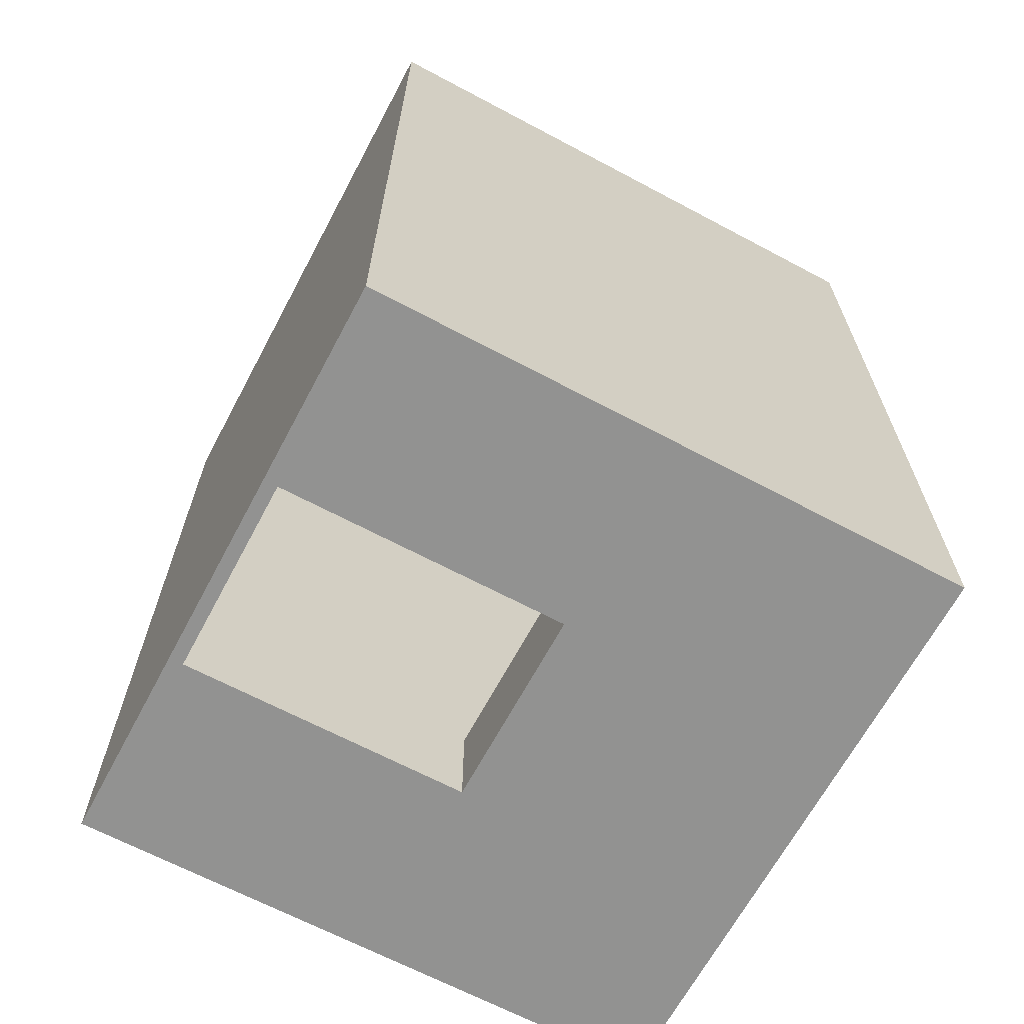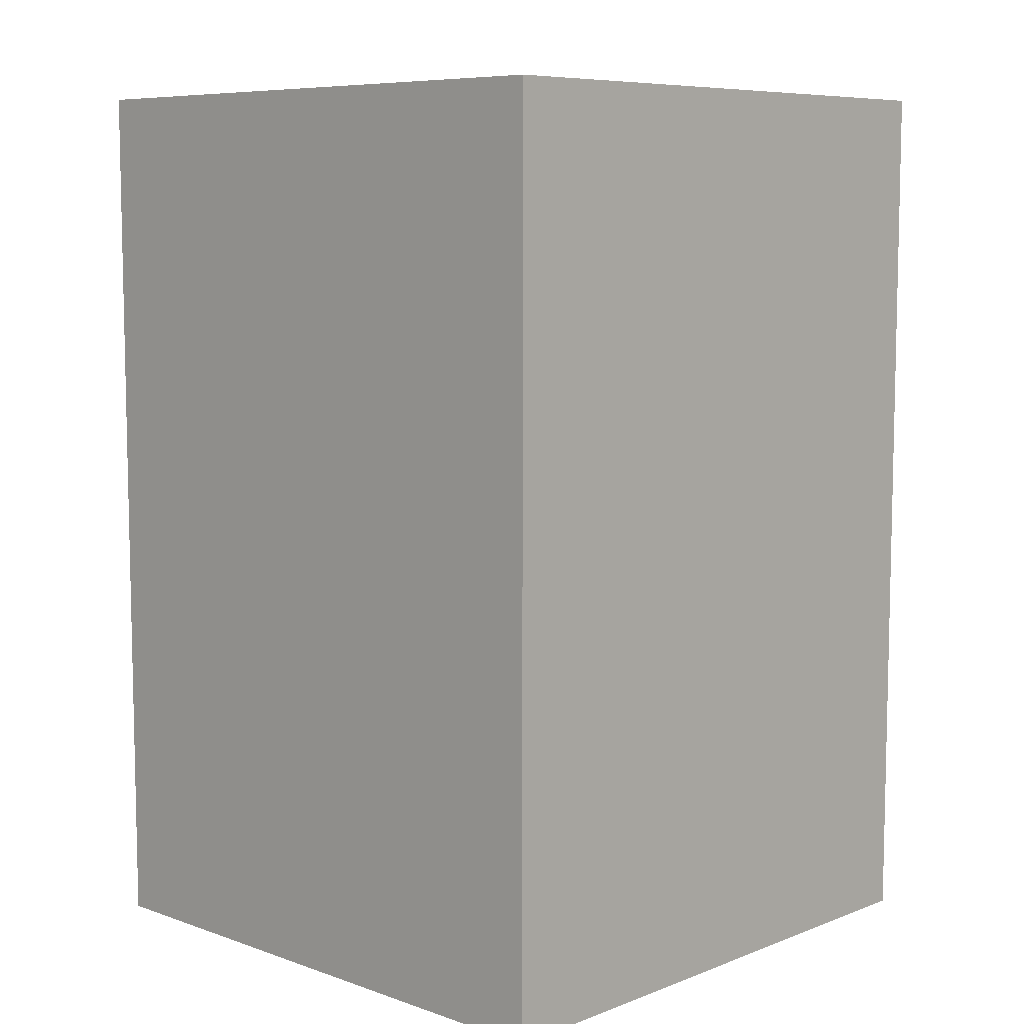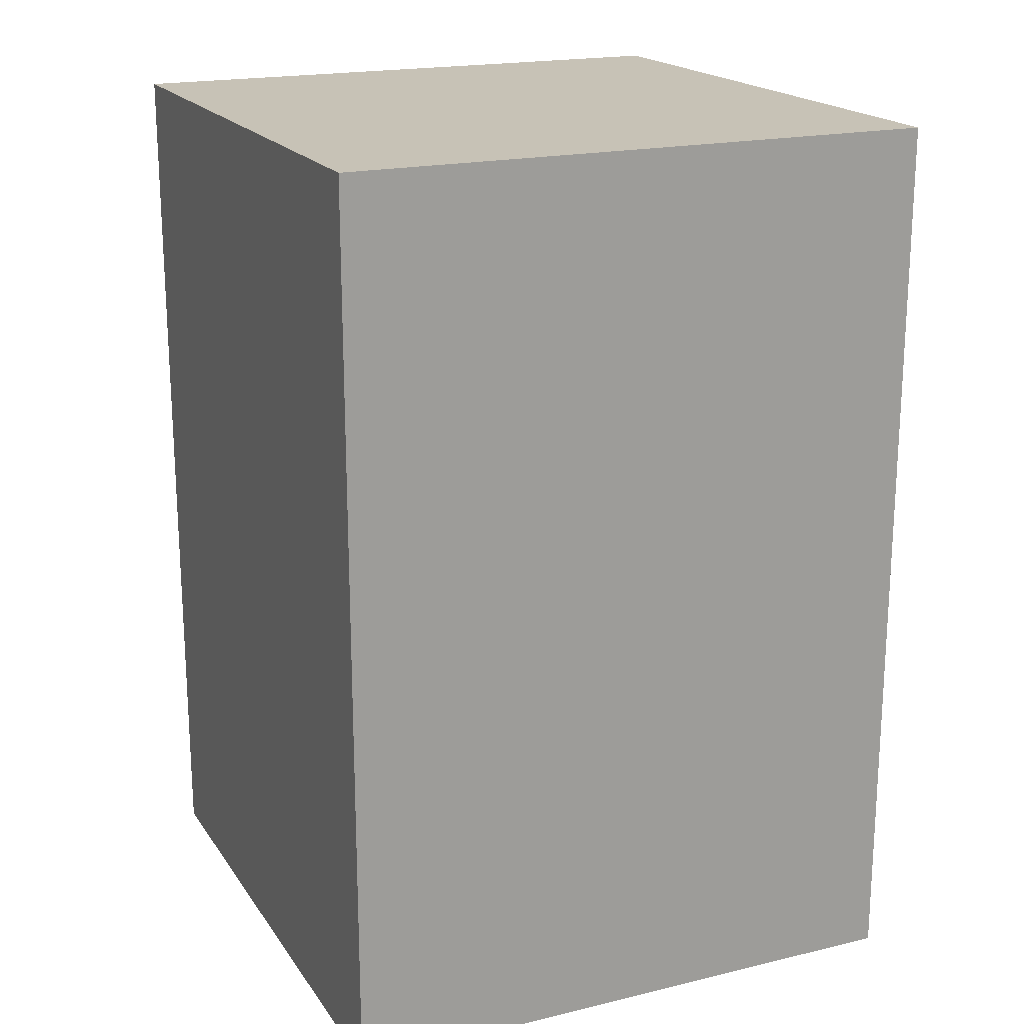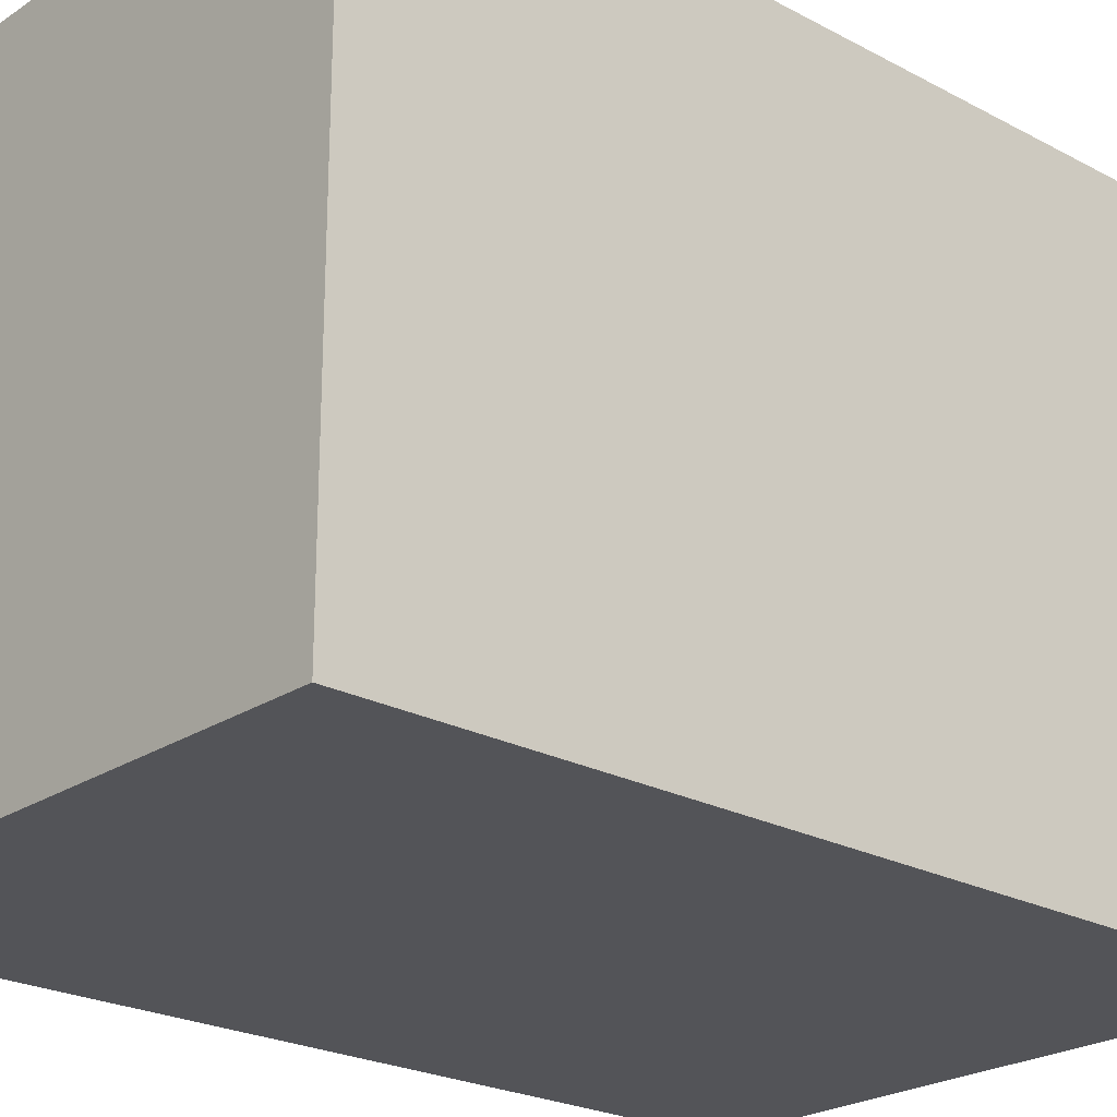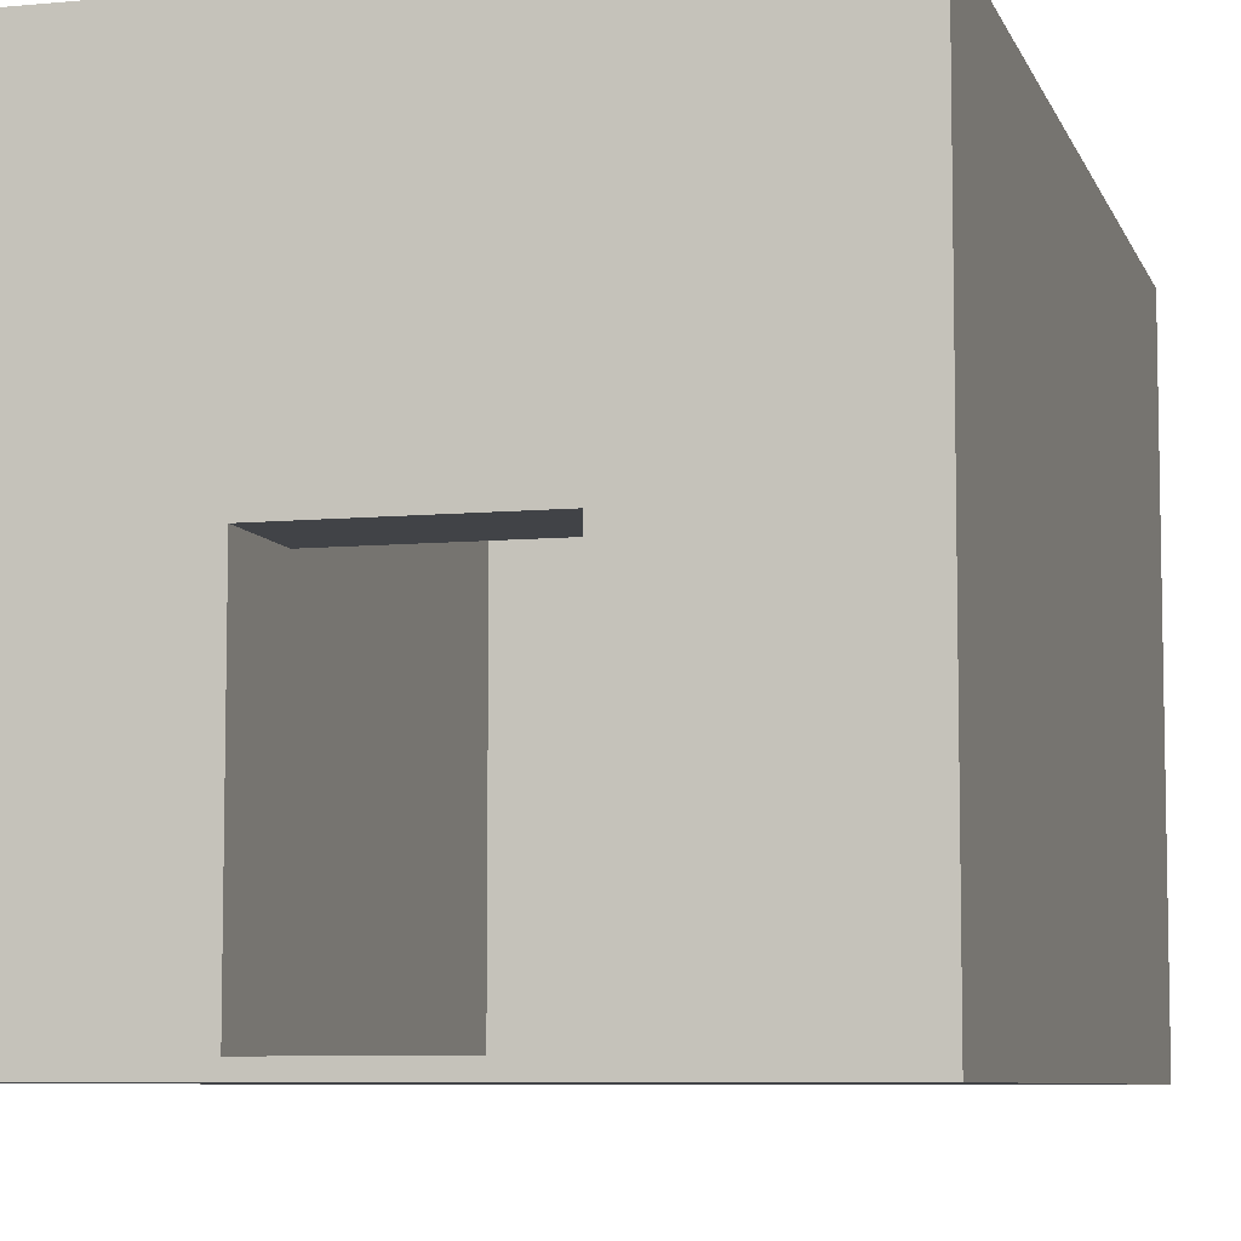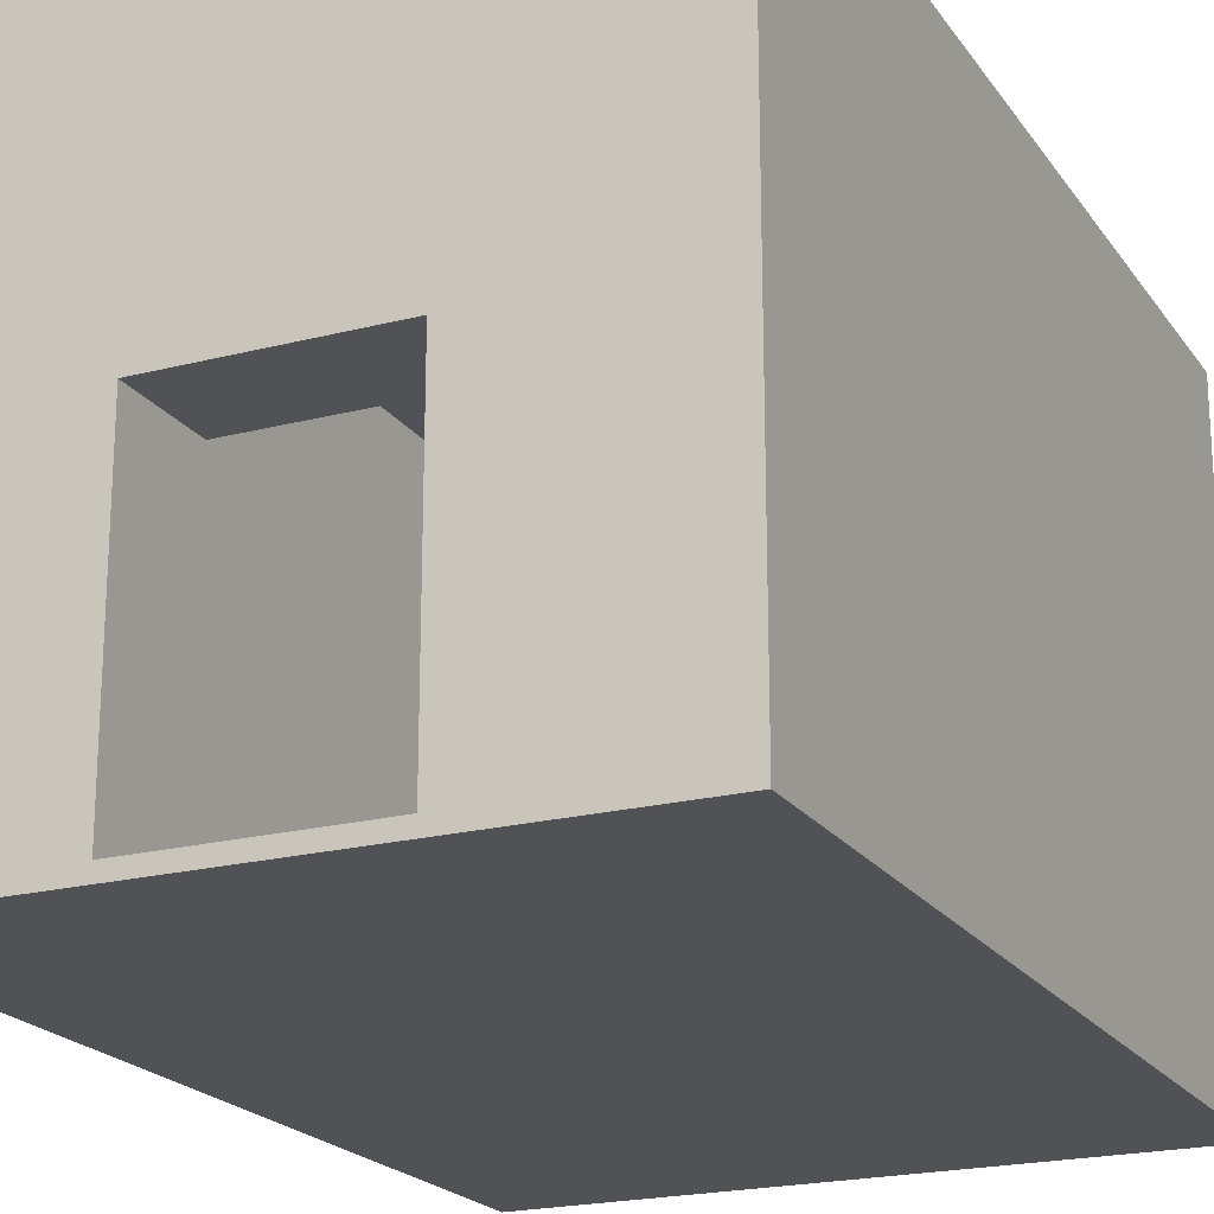
<metadata>
{"format":"obj","ext":"obj","renderer":"f3d","projection":"perspective","resolution":1024,"background":"white","views":[{"elev":-66.3,"azim":61.9,"up":"+Z"},{"elev":7.8,"azim":-46.3,"up":"+Z"},{"elev":19.2,"azim":155.8,"up":"+Z"},{"elev":-23.4,"azim":48.0,"up":"+Y"},{"elev":-7.3,"azim":-164.9,"up":"+Y"},{"elev":-20.8,"azim":-155.0,"up":"+Y"}]}
</metadata>
<code>
o room
g room
v 0 6 0
v -2.013 6 0
v -2.013 6 -9
v 0 6 -9
v 0 0 -9
v -2.013 0 -9
v -2.013 0 0
v 0 0 0
v -6 6 -9
v -4.006 6 -9
v -4.006 6 0
v -6 6 0
v -6 0 -9
v -6 0 0
v -4.006 0 0
v -4.006 0 -9
v -6 3.008 -9
v -6 3.008 0
v 0 3.008 0
v 0 3.008 -9
v -2.013 3.008 0
v -2.013 3.008 -9
v -4.006 3.008 0
v -4.006 3.008 -9
v -6 0.139 -9
v -6 0.139 0
v 0 0.139 0
v 0 0.139 -9
v -2.013 0.139 0
v -2.013 0.139 -9
v -4.006 0.139 0
v -2.013 3.008 -0.9958
v -4.006 3.008 -0.9958
v -4.006 0.139 -0.9958
v -2.013 0.139 -0.9958
v -4.006 0.139 -9
v -2.013 3.008 -8.025
v -2.013 0.139 -8.025
v -1.015 3.008 -8.025
v -1.015 3.008 -0.9958
v -1.015 0.139 -0.9958
v -1.015 0.139 -8.025
v -4.006 3.008 -8.025
v -4.006 5.002 -8.025
v -4.006 5.002 -0.9958
v -2.013 5.002 -0.9958
v -2.013 5.002 -8.025
v -4.006 0.139 -8.025
v -5.024 0.139 -8.025
v -5.024 0.139 -0.9958
v -5.024 3.008 -0.9958
v -5.024 3.008 -8.025
v -1.015 5.002 -8.025
v -1.015 5.002 -0.9958
v -5.024 5.002 -0.9958
v -5.024 5.002 -8.025
f 2 1 4 3
f 5 8 7 6
f 12 11 10 9
f 11 2 3 10
f 16 15 14 13
f 6 7 15 16
f 12 9 17 18
f 20 4 1 19
f 1 2 21 19
f 22 3 4 20
f 2 11 23 21
f 11 12 18 23
f 22 24 10 3
f 24 17 9 10
f 26 25 13 14
f 18 17 25 26
f 5 28 27 8
f 28 20 19 27
f 27 29 7 8
f 19 21 29 27
f 5 6 30 28
f 28 30 22 20
f 29 31 15 7
f 21 23 31 29
f 31 26 14 15
f 23 18 26 31
f 34 33 32 35
f 16 36 30 6
f 25 17 24 36
f 13 25 36 16
f 37 22 30 38
f 40 39 42 41
f 22 37 43 24
f 47 46 45 44
f 48 36 24 43
f 50 49 52 51
f 48 38 30 36
f 34 35 38 48
f 41 42 38 35
f 40 41 35 32
f 42 39 37 38
f 53 54 46 47
f 55 56 44 45
f 52 49 48 43
f 49 50 34 48
f 50 51 33 34
f 45 46 32 33
f 55 45 33 51
f 44 56 52 43
f 56 55 51 52
f 53 47 37 39
f 47 44 43 37
f 46 54 40 32
f 54 53 39 40

</code>
